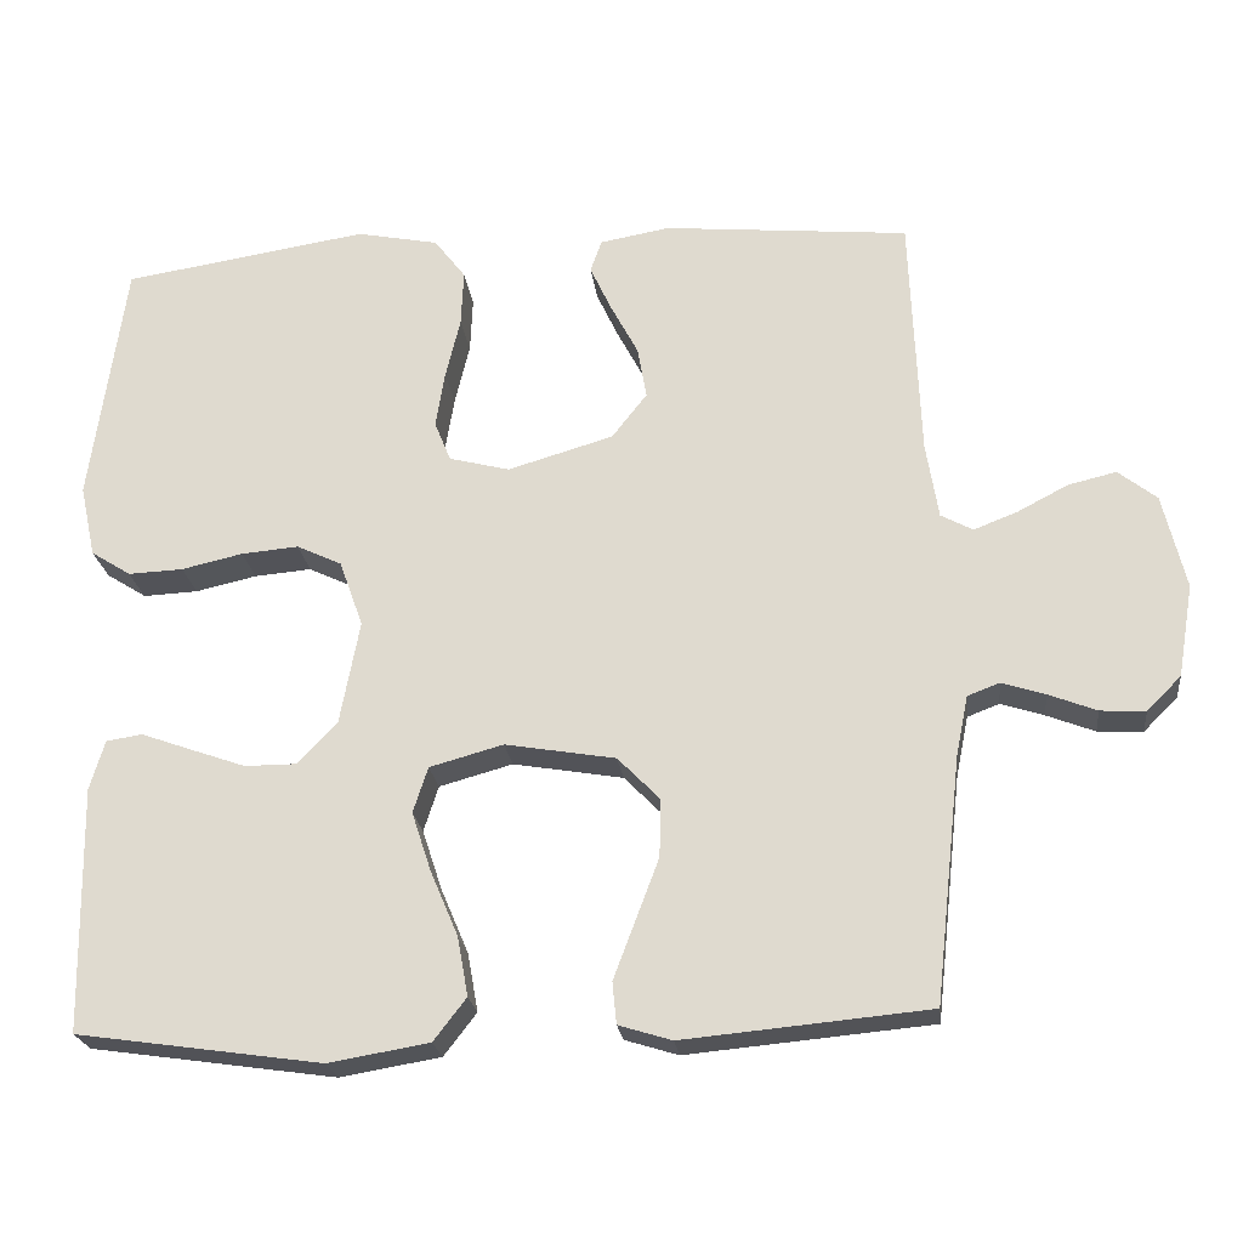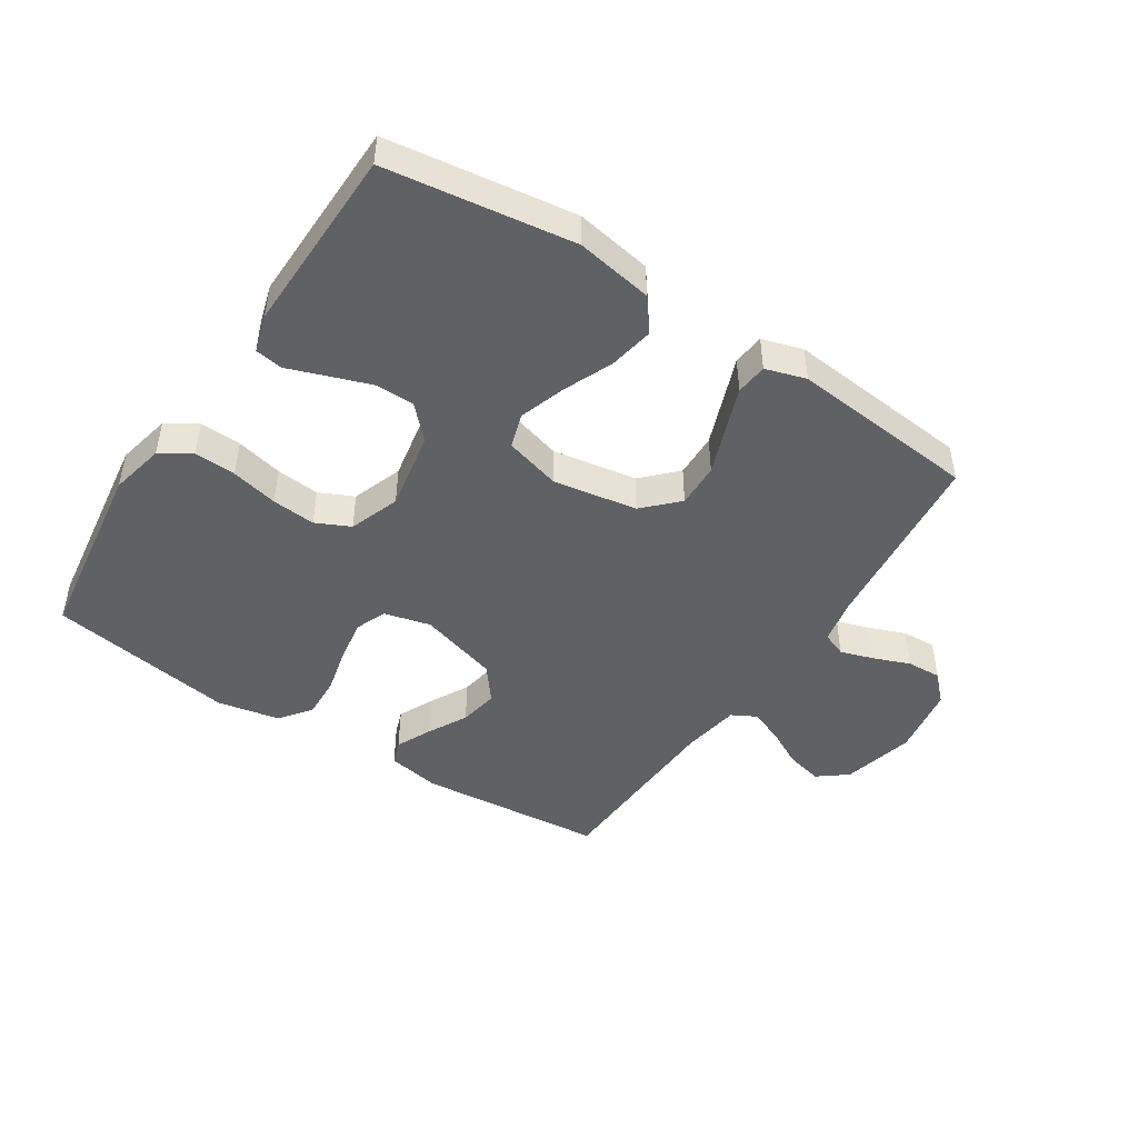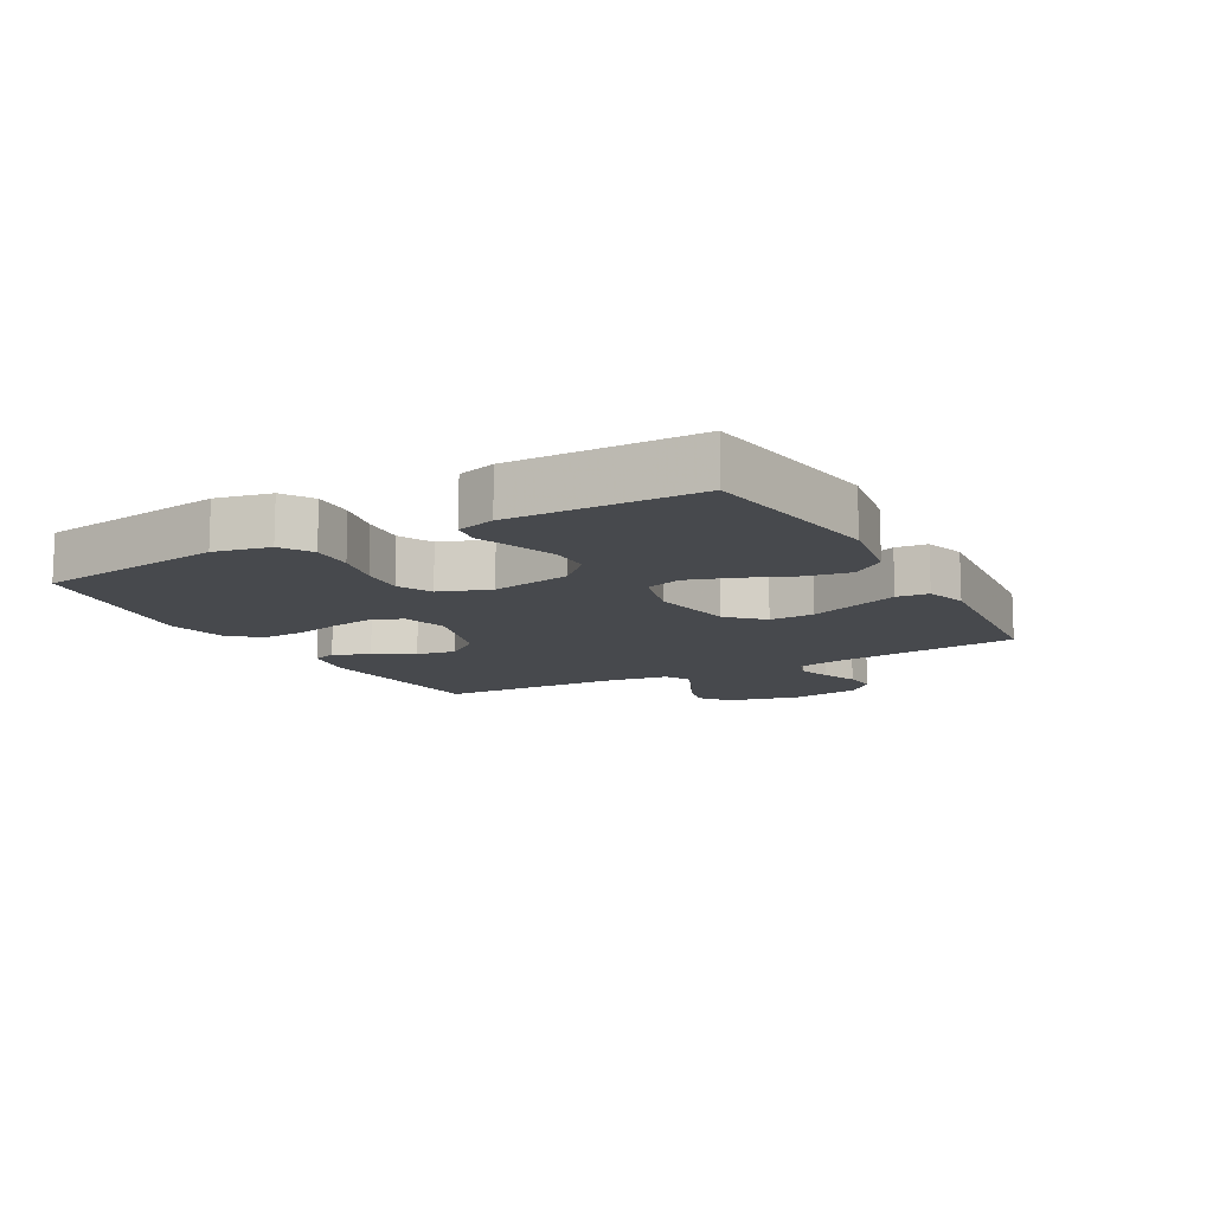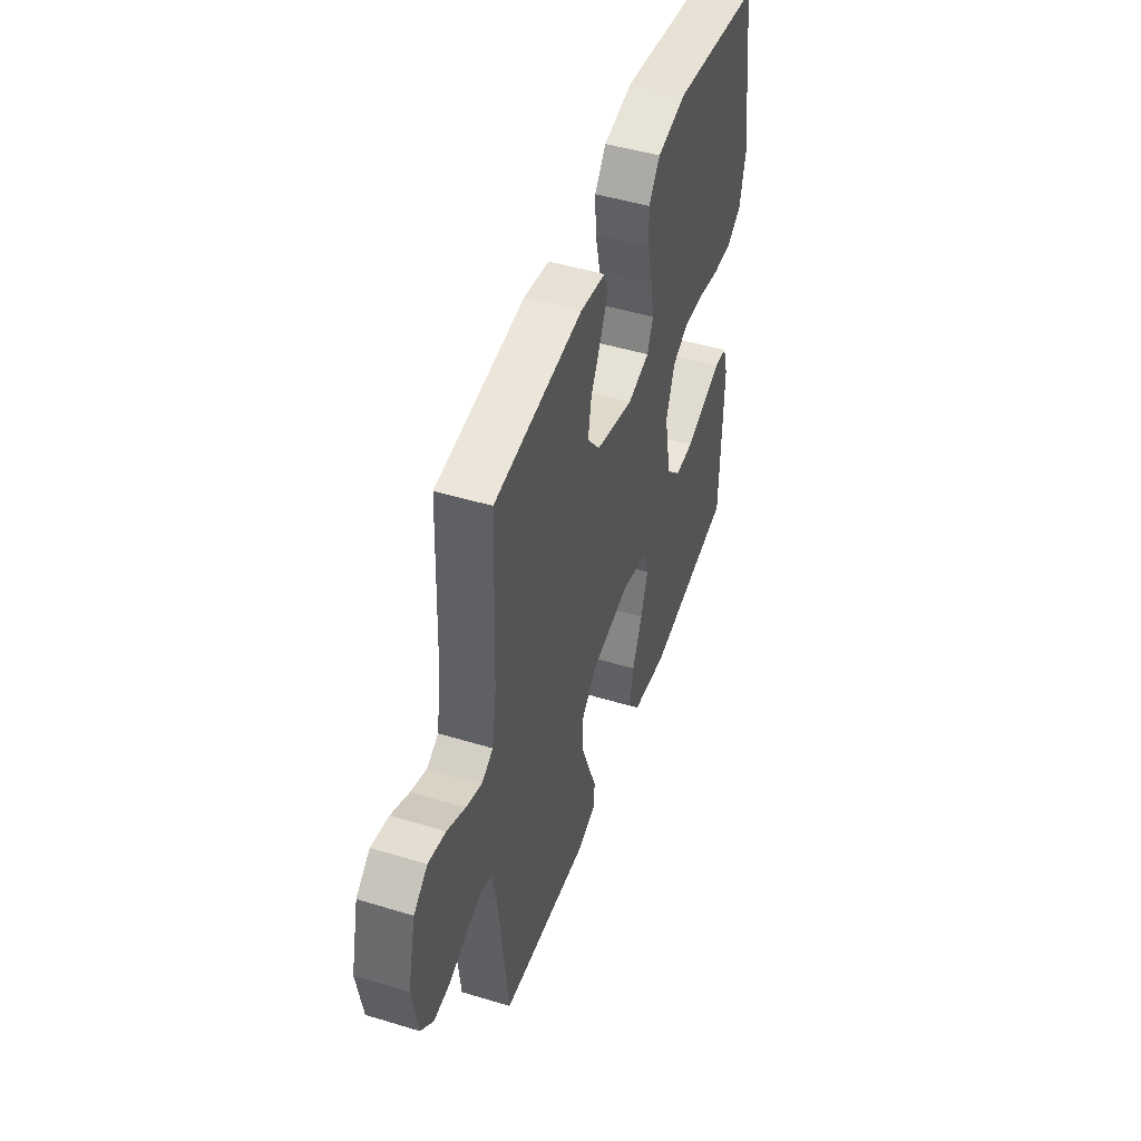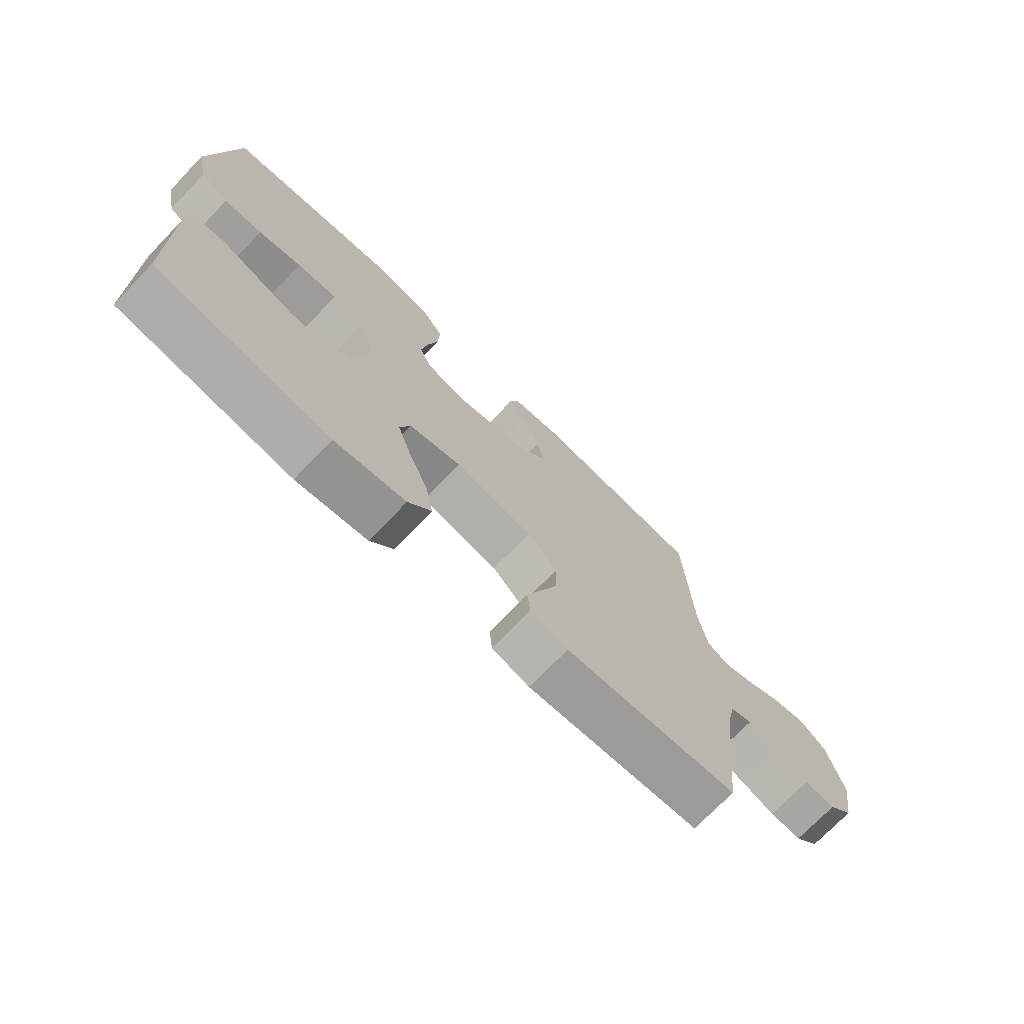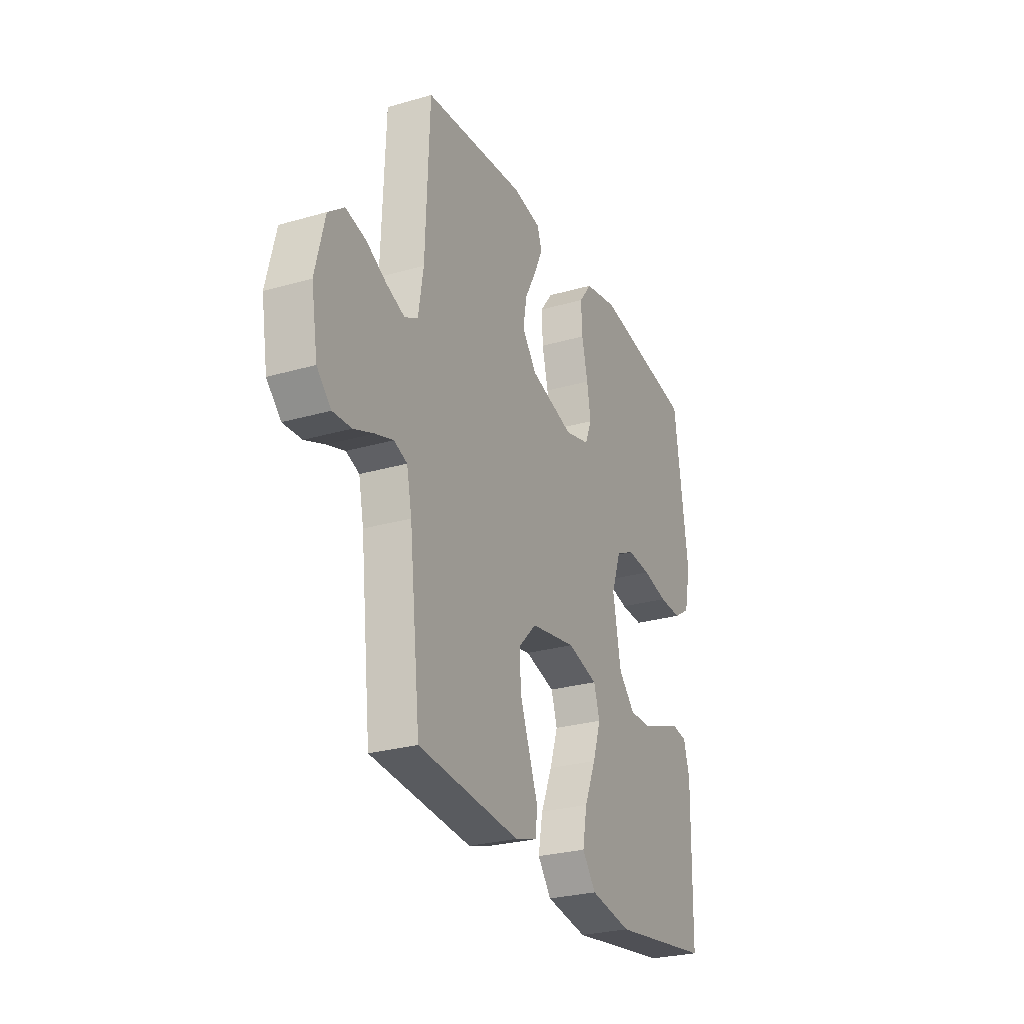
<metadata>
{"format":"obj","ext":"obj","renderer":"f3d","projection":"perspective","resolution":1024,"background":"white","views":[{"elev":-22.6,"azim":-173.3,"up":"+Z"},{"elev":-46.6,"azim":146.8,"up":"+Y"},{"elev":-12.0,"azim":119.1,"up":"+Y"},{"elev":47.9,"azim":-71.2,"up":"+Z"},{"elev":-73.0,"azim":136.1,"up":"+Z"},{"elev":-27.1,"azim":-65.9,"up":"+Z"}]}
</metadata>
<code>
v 0.5 0.07 0.5
v 0.542 0.07 0.2
v 0.523 0.07 0.112
v 0.474 0.07 0.081
v 0.407 0.07 0.084
v 0.332 0.07 0.101
v 0.262 0.07 0.107
v 0.207 0.07 0.081
v 0.178 0.07 0
v 0.202 0.07 -0.127
v 0.251 0.07 -0.178
v 0.314 0.07 -0.178
v 0.382 0.07 -0.154
v 0.443 0.07 -0.132
v 0.487 0.07 -0.139
v 0.505 0.07 -0.2
v 0.5 0.07 -0.5
v 0.2 0.07 -0.543
v 0.077 0.07 -0.522
v 0.037 0.07 -0.47
v 0.05 0.07 -0.398
v 0.084 0.07 -0.318
v 0.108 0.07 -0.245
v 0.09 0.07 -0.189
v 0 0.07 -0.164
v -0.135 0.07 -0.187
v -0.187 0.07 -0.24
v -0.185 0.07 -0.311
v -0.156 0.07 -0.388
v -0.13 0.07 -0.457
v -0.135 0.07 -0.508
v -0.2 0.07 -0.528
v -0.5 0.07 -0.5
v -0.533 0.07 -0.2
v -0.548 0.07 -0.127
v -0.587 0.07 -0.112
v -0.64 0.07 -0.129
v -0.699 0.07 -0.152
v -0.754 0.07 -0.155
v -0.796 0.07 -0.113
v -0.815 0.07 0
v -0.787 0.07 0.116
v -0.74 0.07 0.153
v -0.681 0.07 0.139
v -0.62 0.07 0.107
v -0.566 0.07 0.086
v -0.527 0.07 0.107
v -0.512 0.07 0.2
v -0.5 0.07 0.5
v -0.2 0.07 0.528
v -0.115 0.07 0.513
v -0.101 0.07 0.474
v -0.127 0.07 0.418
v -0.161 0.07 0.354
v -0.172 0.07 0.291
v -0.129 0.07 0.236
v 0 0.07 0.198
v 0.074 0.07 0.217
v 0.094 0.07 0.266
v 0.083 0.07 0.334
v 0.065 0.07 0.409
v 0.062 0.07 0.477
v 0.1 0.07 0.527
v 0.2 0.07 0.547
v 0.5 0 0.5
v 0.542 0 0.2
v 0.523 0 0.112
v 0.474 0 0.081
v 0.407 0 0.084
v 0.332 0 0.101
v 0.262 0 0.107
v 0.207 0 0.081
v 0.178 0 0
v 0.202 0 -0.127
v 0.251 0 -0.178
v 0.314 0 -0.178
v 0.382 0 -0.154
v 0.443 0 -0.132
v 0.487 0 -0.139
v 0.505 0 -0.2
v 0.5 0 -0.5
v 0.2 0 -0.543
v 0.077 0 -0.522
v 0.037 0 -0.47
v 0.05 0 -0.398
v 0.084 0 -0.318
v 0.108 0 -0.245
v 0.09 0 -0.189
v 0 0 -0.164
v -0.135 0 -0.187
v -0.187 0 -0.24
v -0.185 0 -0.311
v -0.156 0 -0.388
v -0.13 0 -0.457
v -0.135 0 -0.508
v -0.2 0 -0.528
v -0.5 0 -0.5
v -0.533 0 -0.2
v -0.548 0 -0.127
v -0.587 0 -0.112
v -0.64 0 -0.129
v -0.699 0 -0.152
v -0.754 0 -0.155
v -0.796 0 -0.113
v -0.815 0 0
v -0.787 0 0.116
v -0.74 0 0.153
v -0.681 0 0.139
v -0.62 0 0.107
v -0.566 0 0.086
v -0.527 0 0.107
v -0.512 0 0.2
v -0.5 0 0.5
v -0.2 0 0.528
v -0.115 0 0.513
v -0.101 0 0.474
v -0.127 0 0.418
v -0.161 0 0.354
v -0.172 0 0.291
v -0.129 0 0.236
v 0 0 0.198
v 0.074 0 0.217
v 0.094 0 0.266
v 0.083 0 0.334
v 0.065 0 0.409
v 0.062 0 0.477
v 0.1 0 0.527
v 0.2 0 0.547
f 4 5 6
f 3 4 6
f 2 3 6
f 1 2 6
f 64 1 6
f 63 64 6
f 62 63 6
f 61 62 6
f 60 61 6
f 59 60 6 7
f 58 59 7 8
f 57 58 8 9
f 56 57 9 10
f 52 53 54
f 51 52 54
f 50 51 54
f 49 50 54
f 48 49 54
f 47 48 54 55
f 46 47 55 56
f 43 44 45
f 42 43 45
f 41 42 45
f 40 41 45
f 39 40 45
f 38 39 45
f 37 38 45
f 36 37 45 46
f 46 56 10
f 36 46 10
f 35 36 10
f 32 33 34
f 31 32 34
f 30 31 34
f 29 30 34
f 28 29 34 35
f 20 21 22
f 19 20 22
f 18 19 22
f 17 18 22
f 16 17 22
f 15 16 22
f 14 15 22
f 13 14 22
f 12 13 22
f 11 12 22 23
f 10 11 23 24
f 27 28 35
f 26 27 35
f 25 26 35 10
f 10 24 25
f 70 69 68
f 70 68 67
f 70 67 66
f 70 66 65
f 70 65 128
f 70 128 127
f 70 127 126
f 70 126 125
f 70 125 124
f 71 70 124 123
f 72 71 123 122
f 73 72 122 121
f 74 73 121 120
f 118 117 116
f 118 116 115
f 118 115 114
f 118 114 113
f 118 113 112
f 119 118 112 111
f 120 119 111 110
f 109 108 107
f 109 107 106
f 109 106 105
f 109 105 104
f 109 104 103
f 109 103 102
f 109 102 101
f 110 109 101 100
f 74 120 110
f 74 110 100
f 74 100 99
f 98 97 96
f 98 96 95
f 98 95 94
f 98 94 93
f 99 98 93 92
f 86 85 84
f 86 84 83
f 86 83 82
f 86 82 81
f 86 81 80
f 86 80 79
f 86 79 78
f 86 78 77
f 86 77 76
f 87 86 76 75
f 88 87 75 74
f 99 92 91
f 99 91 90
f 74 99 90 89
f 89 88 74
f 1 65 66 2
f 2 66 67 3
f 3 67 68 4
f 4 68 69 5
f 5 69 70 6
f 6 70 71 7
f 7 71 72 8
f 8 72 73 9
f 9 73 74 10
f 10 74 75 11
f 11 75 76 12
f 12 76 77 13
f 13 77 78 14
f 14 78 79 15
f 15 79 80 16
f 16 80 81 17
f 17 81 82 18
f 18 82 83 19
f 19 83 84 20
f 20 84 85 21
f 21 85 86 22
f 22 86 87 23
f 23 87 88 24
f 24 88 89 25
f 25 89 90 26
f 26 90 91 27
f 27 91 92 28
f 28 92 93 29
f 29 93 94 30
f 30 94 95 31
f 31 95 96 32
f 32 96 97 33
f 33 97 98 34
f 34 98 99 35
f 35 99 100 36
f 36 100 101 37
f 37 101 102 38
f 38 102 103 39
f 39 103 104 40
f 40 104 105 41
f 41 105 106 42
f 42 106 107 43
f 43 107 108 44
f 44 108 109 45
f 45 109 110 46
f 46 110 111 47
f 47 111 112 48
f 48 112 113 49
f 49 113 114 50
f 50 114 115 51
f 51 115 116 52
f 52 116 117 53
f 53 117 118 54
f 54 118 119 55
f 55 119 120 56
f 56 120 121 57
f 57 121 122 58
f 58 122 123 59
f 59 123 124 60
f 60 124 125 61
f 61 125 126 62
f 62 126 127 63
f 63 127 128 64
f 64 128 65 1

</code>
